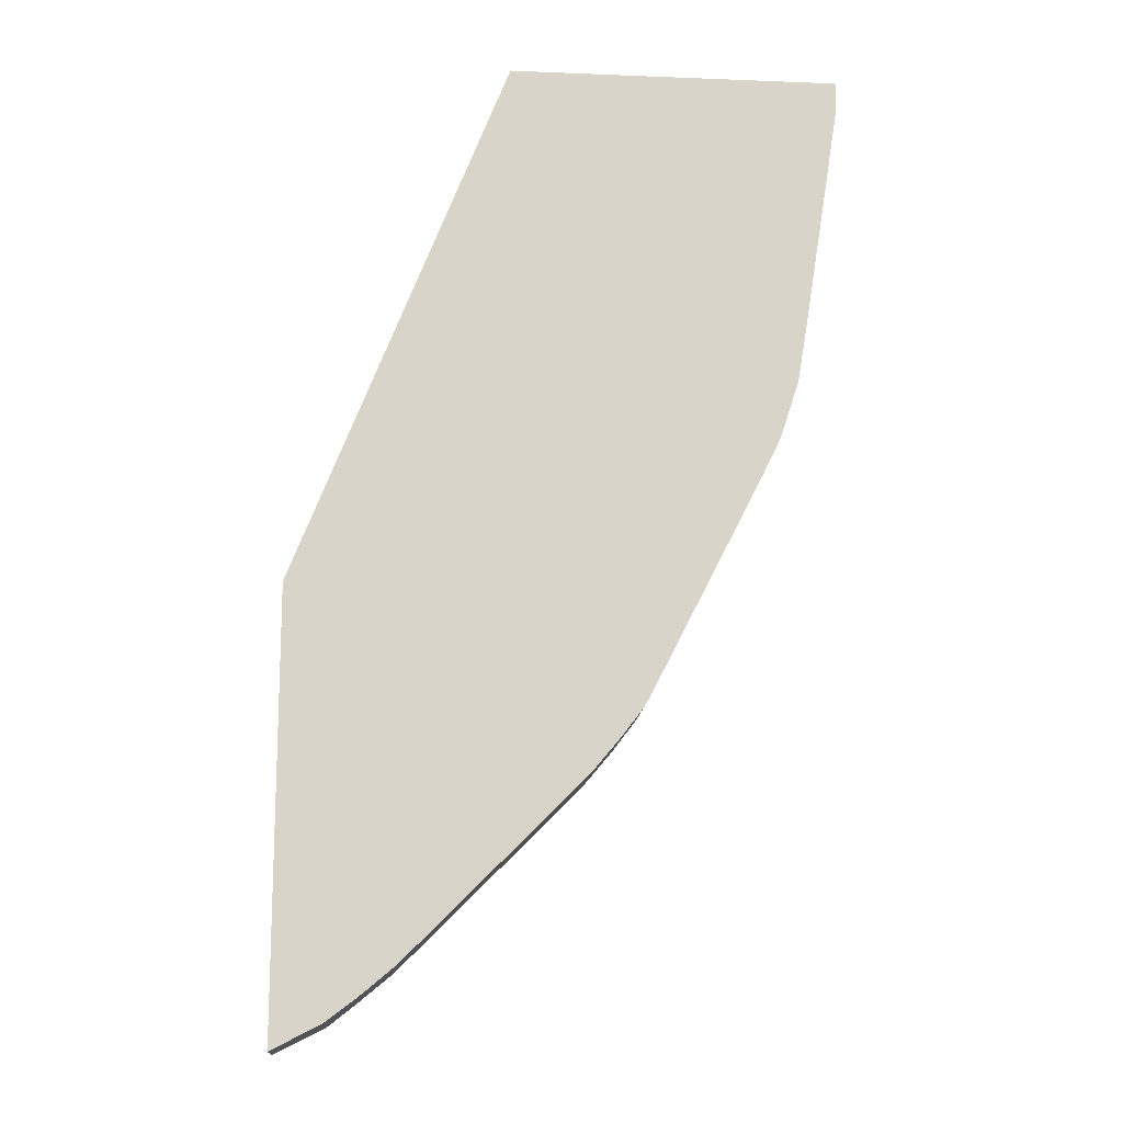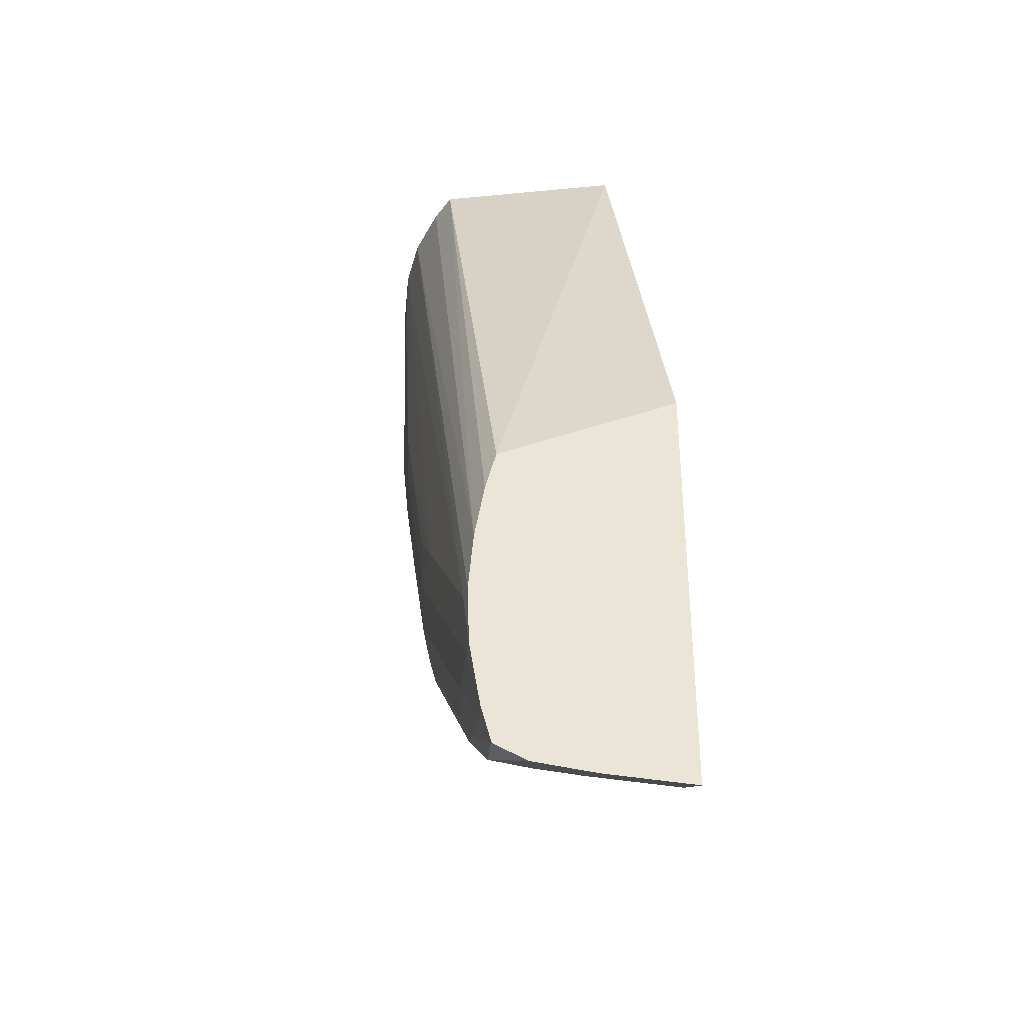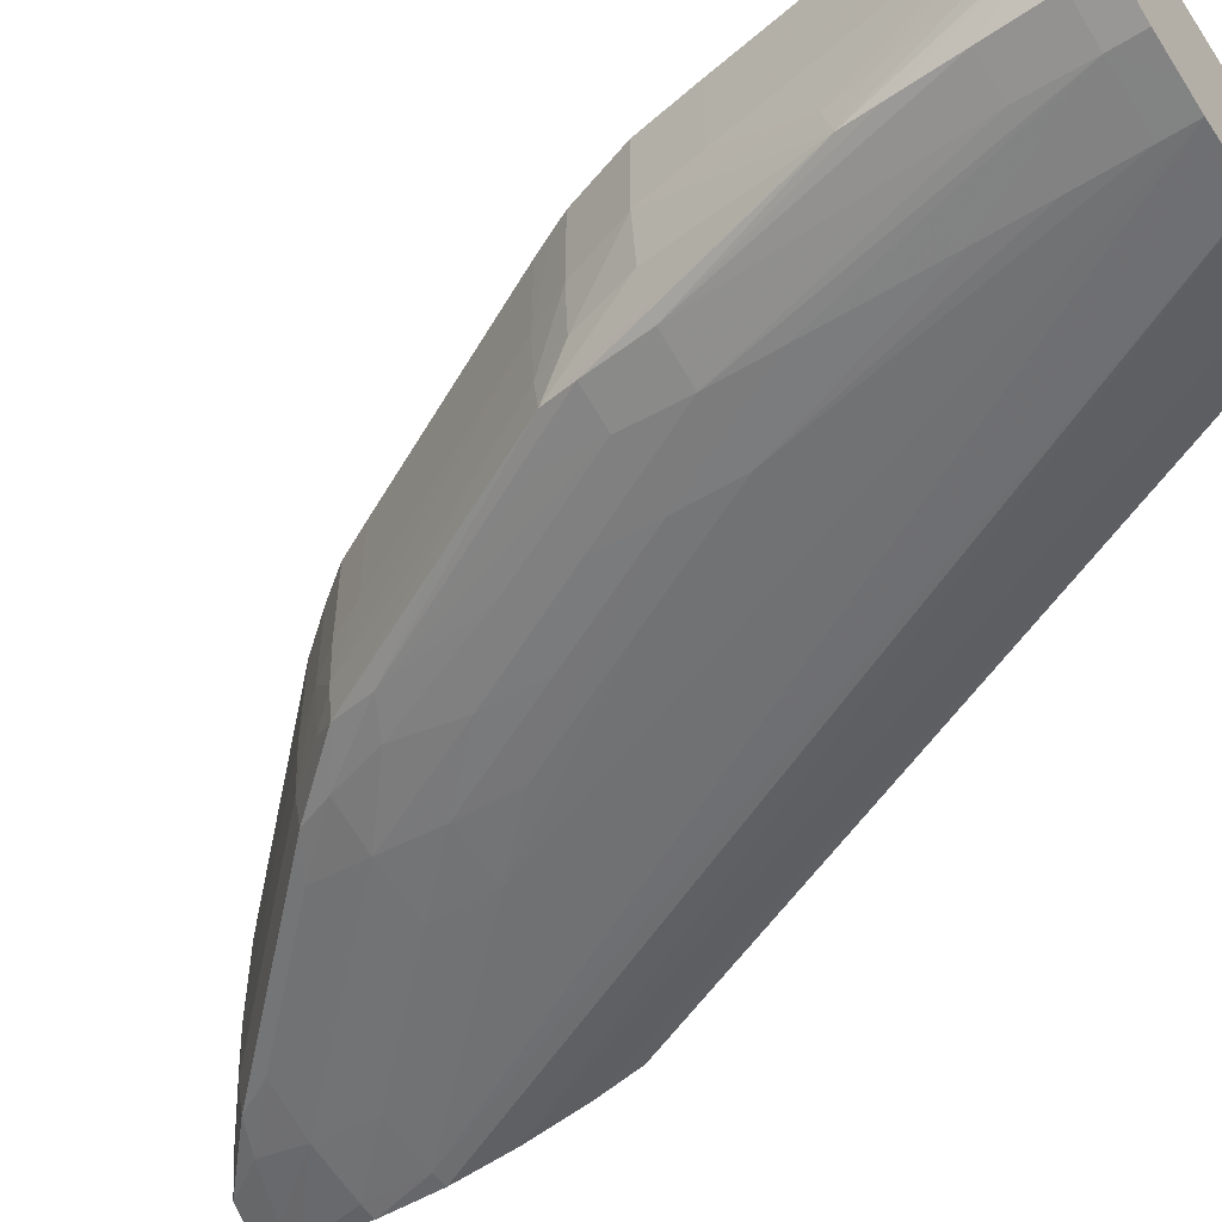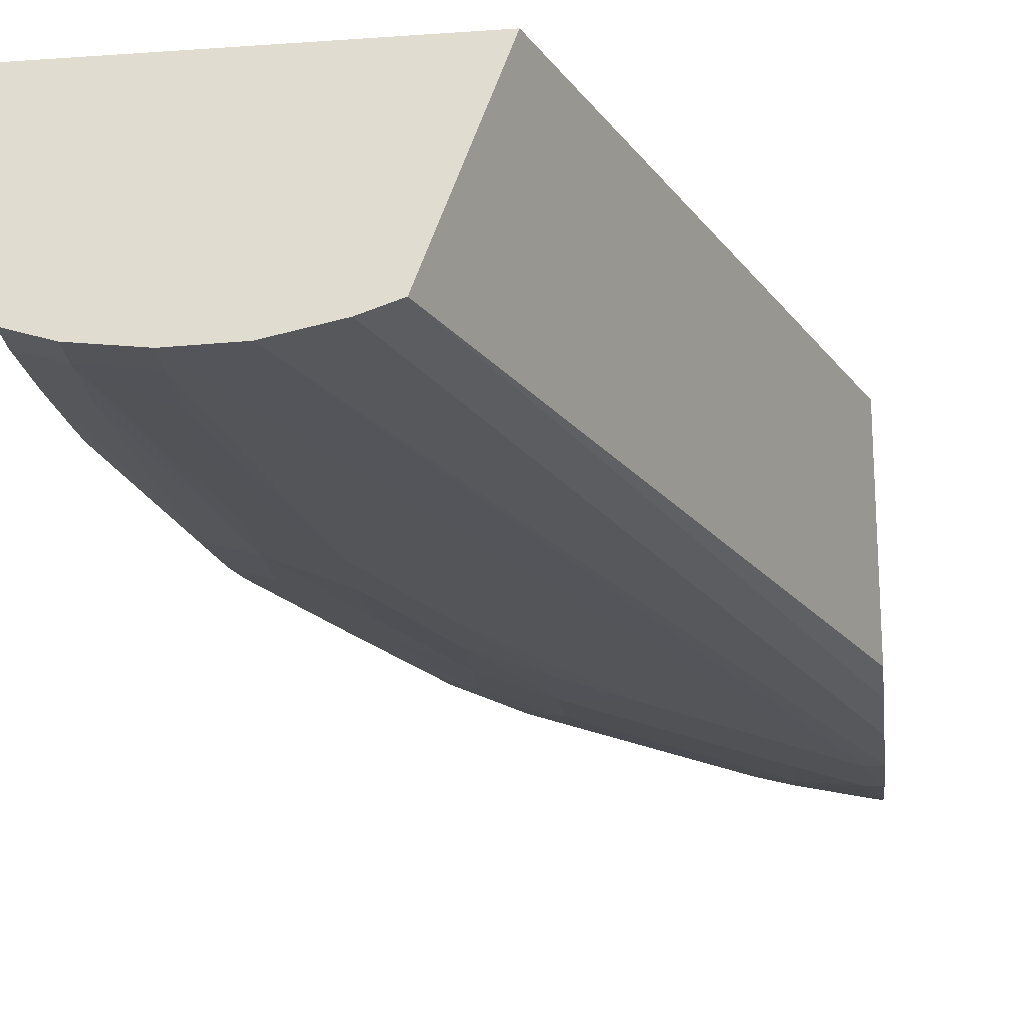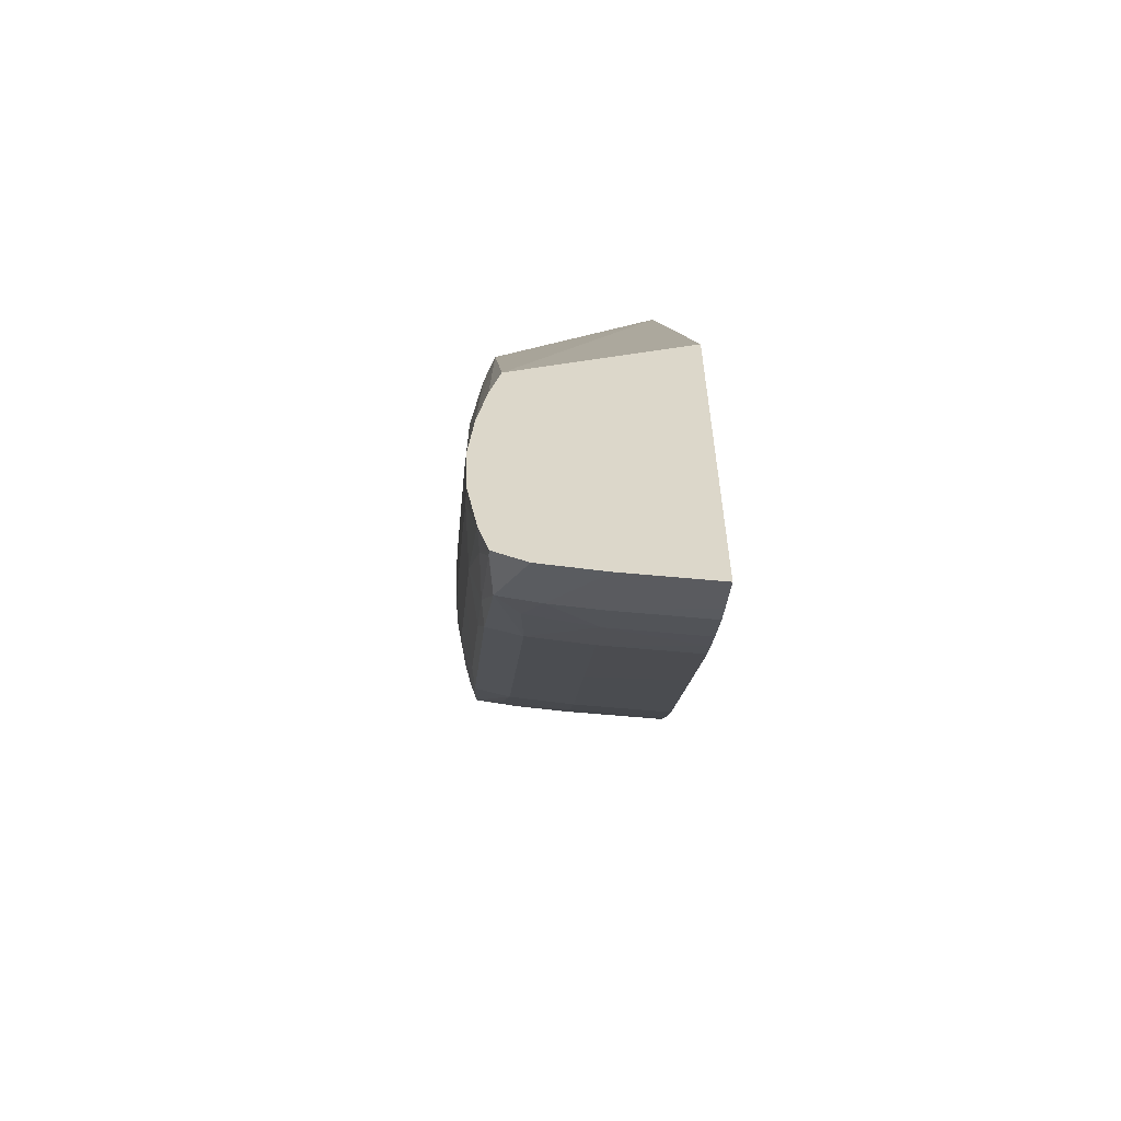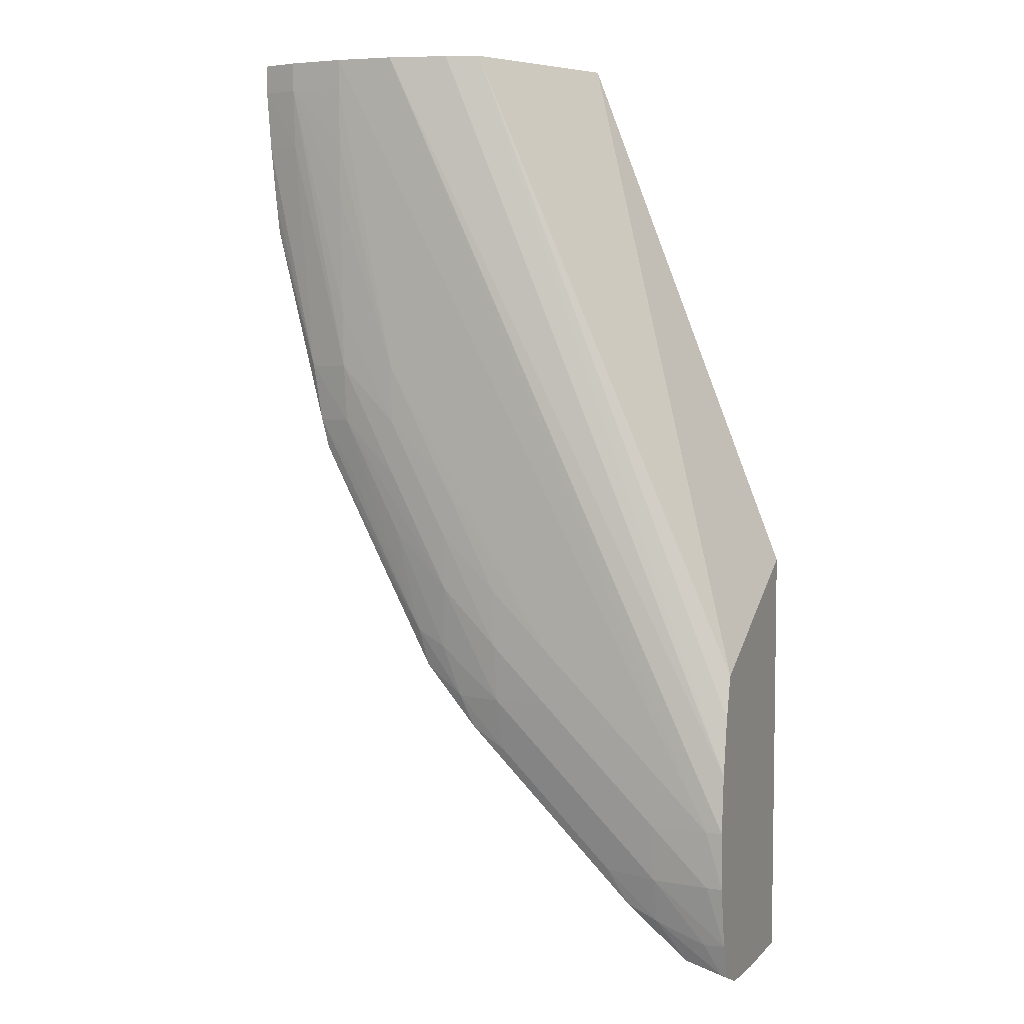
<metadata>
{"format":"obj","ext":"obj","renderer":"f3d","projection":"perspective","resolution":1024,"background":"white","views":[{"elev":-14.5,"azim":175.1,"up":"+Z"},{"elev":-37.9,"azim":77.0,"up":"+Z"},{"elev":-55.2,"azim":-56.8,"up":"+Y"},{"elev":-24.3,"azim":6.6,"up":"+Y"},{"elev":-60.0,"azim":84.5,"up":"+Z"},{"elev":5.6,"azim":22.1,"up":"+Z"}]}
</metadata>
<code>
v -0.01956 -0.09332 -0.01759
v -0.01956 -0.09924 -0.02082
v -0.01956 -0.09332 -0.03167
v -0.02645 -0.09332 -0.0001281
v -0.01956 -0.09959 -0.02219
v -0.02861 -0.09924 -0.0001281
v -0.01956 -0.09626 -0.03167
v -0.0201 -0.09332 -0.03139
v -0.03729 -0.09332 -0.0001281
v -0.01956 -0.09991 -0.02406
v -0.02967 -0.09961 -0.0001281
v -0.0201 -0.09626 -0.03139
v -0.01956 -0.09829 -0.03155
v -0.02113 -0.09783 -0.03081
v -0.02067 -0.09332 -0.0311
v -0.03729 -0.09626 -0.0001281
v -0.03729 -0.09332 -0.001076
v -0.01956 -0.1001 -0.02598
v -0.03159 -0.1 -0.0001281
v -0.02117 -0.09626 -0.03084
v -0.01956 -0.09933 -0.03111
v -0.02105 -0.09911 -0.03076
v -0.02187 -0.09835 -0.0302
v -0.02213 -0.09626 -0.03011
v -0.02117 -0.09332 -0.03084
v -0.03715 -0.09818 -0.0001281
v -0.03729 -0.09626 -0.001076
v -0.03699 -0.09332 -0.00299
v -0.0201 -0.1001 -0.02598
v -0.01956 -0.1 -0.02789
v -0.03256 -0.1 -0.0001281
v -0.01977 -0.09932 -0.03103
v -0.01956 -0.09965 -0.02993
v -0.02029 -0.09954 -0.03
v -0.02201 -0.09937 -0.02942
v -0.0231 -0.09923 -0.02898
v -0.02322 -0.09818 -0.0291
v -0.02327 -0.09626 -0.02915
v -0.02274 -0.09332 -0.0296
v -0.02213 -0.09332 -0.03011
v -0.03692 -0.09879 -0.0001281
v -0.03715 -0.09818 -0.001076
v -0.03699 -0.09626 -0.00299
v -0.03642 -0.09818 -0.006142
v -0.03661 -0.09818 -0.004907
v -0.03689 -0.09818 -0.00299
v -0.03669 -0.09332 -0.004907
v -0.02585 -0.1001 -0.02023
v -0.02585 -0.1 -0.02215
v -0.02201 -0.1 -0.02598
v -0.0201 -0.09998 -0.02789
v -0.03351 -0.1001 -0.0001281
v -0.02201 -0.09976 -0.02789
v -0.02381 -0.09938 -0.02778
v -0.02765 -0.09938 -0.02395
v -0.02693 -0.09923 -0.02515
v -0.02609 -0.09818 -0.02623
v -0.02327 -0.09332 -0.02915
v -0.02615 -0.09626 -0.02628
v -0.0257 -0.09332 -0.02673
v -0.03669 -0.09939 -0.0001281
v -0.03669 -0.09939 -0.001076
v -0.03639 -0.09914 -0.005911
v -0.03646 -0.09921 -0.004907
v -0.03659 -0.09933 -0.00299
v -0.03669 -0.09626 -0.004907
v -0.03608 -0.09626 -0.008739
v -0.03576 -0.09626 -0.01066
v -0.0362 -0.09332 -0.007973
v -0.02776 -0.1001 -0.01832
v -0.02776 -0.09998 -0.02023
v -0.03351 -0.1001 -0.001076
v -0.03159 -0.1001 -0.01066
v -0.02967 -0.1001 -0.01449
v -0.02776 -0.09976 -0.02215
v -0.02393 -0.09976 -0.02598
v -0.03448 -0.09993 -0.0001281
v -0.02885 -0.09923 -0.02323
v -0.02929 -0.09937 -0.02215
v -0.02801 -0.09818 -0.02431
v -0.02806 -0.09626 -0.02436
v -0.02806 -0.09332 -0.02436
v -0.03542 -0.0998 -0.0001281
v -0.03542 -0.09972 -0.00299
v -0.03542 -0.0998 -0.001076
v -0.03556 -0.09818 -0.01066
v -0.03449 -0.09916 -0.01357
v -0.03467 -0.09929 -0.01257
v -0.03491 -0.09943 -0.01066
v -0.03608 -0.09332 -0.008739
v -0.03593 -0.09332 -0.009628
v -0.03576 -0.09332 -0.01066
v -0.03547 -0.09332 -0.01155
v -0.03513 -0.09626 -0.01257
v -0.03501 -0.09818 -0.01257
v -0.02967 -0.1 -0.0164
v -0.03159 -0.1 -0.01257
v -0.02967 -0.09988 -0.01832
v -0.03351 -0.1 -0.00299
v -0.03351 -0.09996 -0.006825
v -0.03351 -0.09992 -0.008739
v -0.03351 -0.1 -0.004907
v -0.02986 -0.09954 -0.02042
v -0.02896 -0.09818 -0.02335
v -0.03063 -0.09911 -0.02118
v -0.03089 -0.09932 -0.01991
v -0.02902 -0.09626 -0.02341
v -0.02902 -0.09332 -0.02341
v -0.03351 -0.09986 -0.01066
v -0.03453 -0.09818 -0.01366
v -0.03256 -0.09914 -0.01737
v -0.03348 -0.09939 -0.01432
v -0.03351 -0.09966 -0.01257
v -0.03513 -0.09332 -0.01257
v -0.03487 -0.09332 -0.01311
v -0.03457 -0.09626 -0.01374
v -0.03159 -0.09988 -0.01449
v -0.03159 -0.09965 -0.0164
v -0.03006 -0.09835 -0.022
v -0.02998 -0.09626 -0.02226
v -0.03068 -0.09783 -0.02126
v -0.0326 -0.09818 -0.01746
v -0.02953 -0.09332 -0.02279
v -0.03457 -0.09332 -0.01374
v -0.03435 -0.09332 -0.01418
v -0.03408 -0.09626 -0.01469
v -0.02998 -0.09332 -0.02226
v -0.0307 -0.09626 -0.0213
v -0.03215 -0.09626 -0.01849
v -0.03126 -0.09626 -0.02023
v -0.03215 -0.09332 -0.01849
v -0.0307 -0.09332 -0.0213
v -0.03126 -0.09332 -0.02023
f 1 2 5
f 1 5 10
f 1 10 18
f 1 18 30
f 1 30 33
f 1 33 21
f 1 21 13
f 1 13 7
f 1 7 3
f 1 3 8
f 1 8 15
f 1 15 25
f 1 25 40
f 1 40 39
f 1 39 58
f 1 58 60
f 1 60 82
f 1 82 108
f 1 108 123
f 1 123 127
f 1 127 132
f 1 132 133
f 1 133 131
f 1 131 125
f 1 125 124
f 1 124 115
f 1 115 114
f 1 114 93
f 1 93 92
f 1 92 91
f 1 91 90
f 1 90 69
f 1 69 47
f 1 47 28
f 1 28 17
f 1 17 9
f 1 9 4
f 1 4 2
f 2 4 6
f 2 6 5
f 3 7 12
f 3 12 8
f 4 9 16
f 4 16 26
f 4 26 41
f 4 41 61
f 4 61 83
f 4 83 77
f 4 77 52
f 4 52 31
f 4 31 19
f 4 19 11
f 4 11 6
f 5 6 10
f 6 11 10
f 7 13 14
f 7 14 12
f 8 12 15
f 9 17 27
f 9 27 16
f 10 11 19
f 10 19 18
f 12 14 20
f 12 20 15
f 13 21 22
f 13 22 14
f 14 22 23
f 14 23 24
f 14 24 20
f 15 20 25
f 16 27 42
f 16 42 26
f 17 28 43
f 17 43 27
f 18 29 30
f 18 19 29
f 19 31 29
f 20 24 40
f 20 40 25
f 21 32 22
f 21 33 34
f 21 34 32
f 22 32 35
f 22 35 36
f 22 36 37
f 22 37 23
f 23 37 24
f 24 37 38
f 24 38 39
f 24 39 40
f 26 42 41
f 27 43 44
f 27 44 45
f 27 45 46
f 27 46 42
f 28 47 66
f 28 66 43
f 29 48 49
f 29 49 50
f 29 50 51
f 29 51 30
f 29 31 52
f 29 52 48
f 30 51 33
f 32 34 35
f 33 51 53
f 33 53 34
f 34 53 35
f 35 53 54
f 35 54 36
f 36 54 55
f 36 55 56
f 36 56 57
f 36 57 37
f 37 57 59
f 37 59 38
f 38 58 39
f 38 59 60
f 38 60 58
f 41 42 62
f 41 62 61
f 42 46 63
f 42 63 64
f 42 64 65
f 42 65 62
f 43 66 44
f 44 63 45
f 44 66 67
f 44 67 68
f 44 68 63
f 45 63 46
f 47 69 66
f 48 70 71
f 48 71 49
f 48 52 72
f 48 72 73
f 48 73 74
f 48 74 70
f 49 71 75
f 49 75 76
f 49 76 50
f 50 76 53
f 50 53 51
f 52 77 72
f 53 76 54
f 54 76 55
f 55 78 56
f 55 76 75
f 55 75 79
f 55 79 78
f 56 78 80
f 56 80 57
f 57 80 81
f 57 81 59
f 59 81 82
f 59 82 60
f 61 62 85
f 61 85 83
f 62 65 84
f 62 84 85
f 63 68 86
f 63 86 87
f 63 87 88
f 63 88 89
f 63 89 64
f 64 89 65
f 65 89 84
f 66 69 67
f 67 69 90
f 67 90 91
f 67 91 68
f 68 91 92
f 68 92 93
f 68 93 94
f 68 94 95
f 68 95 86
f 70 96 71
f 70 74 97
f 70 97 96
f 71 96 98
f 71 98 75
f 72 77 85
f 72 85 99
f 72 99 73
f 73 100 101
f 73 101 97
f 73 97 74
f 73 99 102
f 73 102 100
f 75 98 103
f 75 103 79
f 77 83 85
f 78 104 80
f 78 79 105
f 78 105 104
f 79 103 106
f 79 106 105
f 80 104 107
f 80 107 81
f 81 107 108
f 81 108 82
f 84 89 109
f 84 109 85
f 85 109 101
f 85 101 100
f 85 100 102
f 85 102 99
f 86 95 87
f 87 95 110
f 87 110 111
f 87 111 106
f 87 106 88
f 88 106 112
f 88 112 113
f 88 113 89
f 89 113 109
f 93 114 94
f 94 114 115
f 94 115 116
f 94 116 110
f 94 110 95
f 96 97 117
f 96 117 98
f 97 101 109
f 97 109 117
f 98 117 113
f 98 113 118
f 98 118 103
f 103 118 106
f 104 105 119
f 104 119 120
f 104 120 107
f 105 121 119
f 105 106 111
f 105 111 110
f 105 110 122
f 105 122 121
f 106 118 113
f 106 113 112
f 107 120 123
f 107 123 108
f 109 113 117
f 110 116 121
f 110 121 122
f 115 124 116
f 116 124 125
f 116 125 126
f 116 126 121
f 119 121 120
f 120 127 123
f 120 121 128
f 120 128 132
f 120 132 127
f 121 129 130
f 121 130 128
f 121 126 129
f 125 131 129
f 125 129 126
f 128 130 133
f 128 133 132
f 129 131 133
f 129 133 130

</code>
